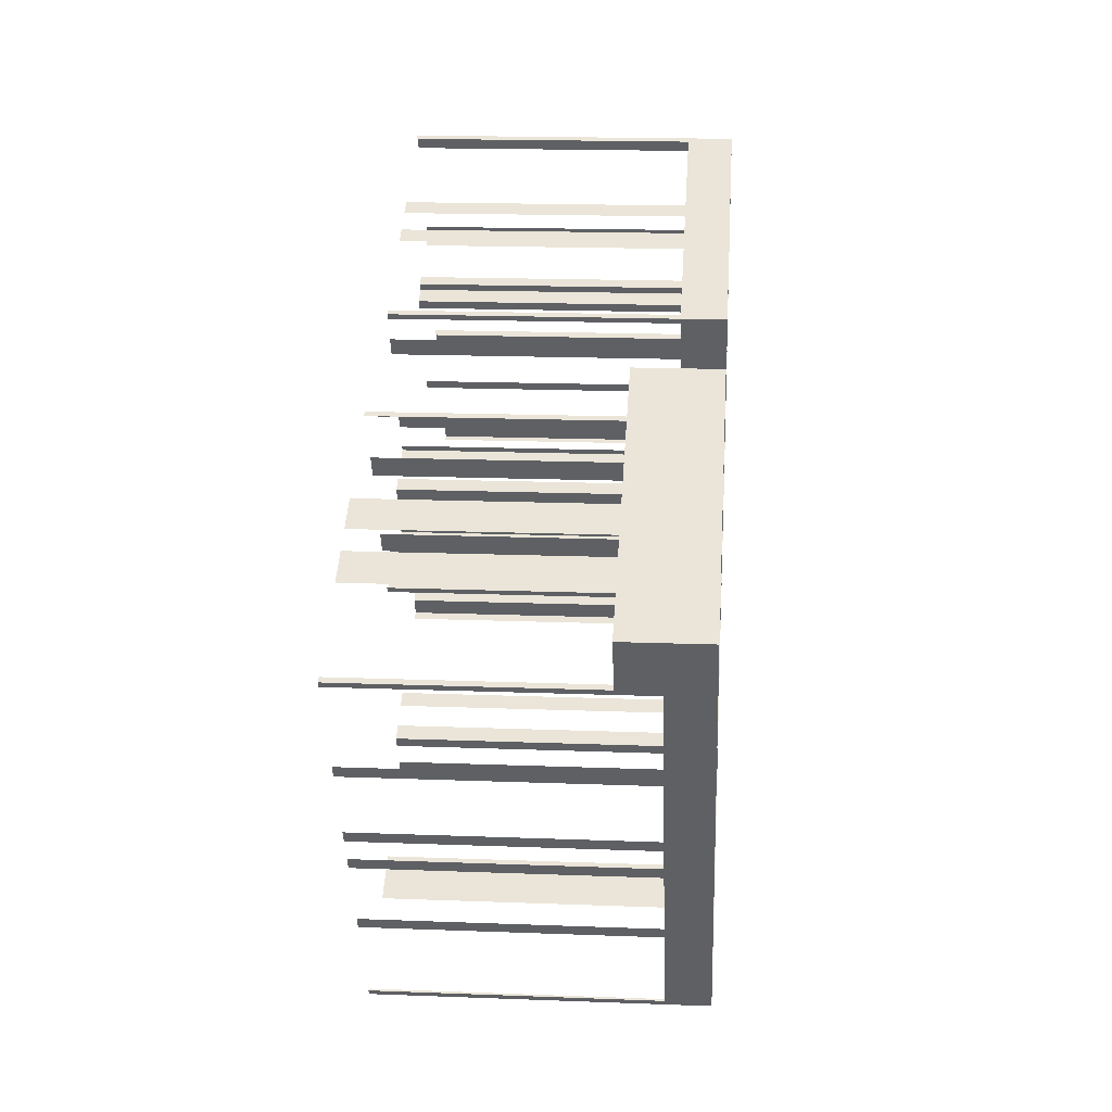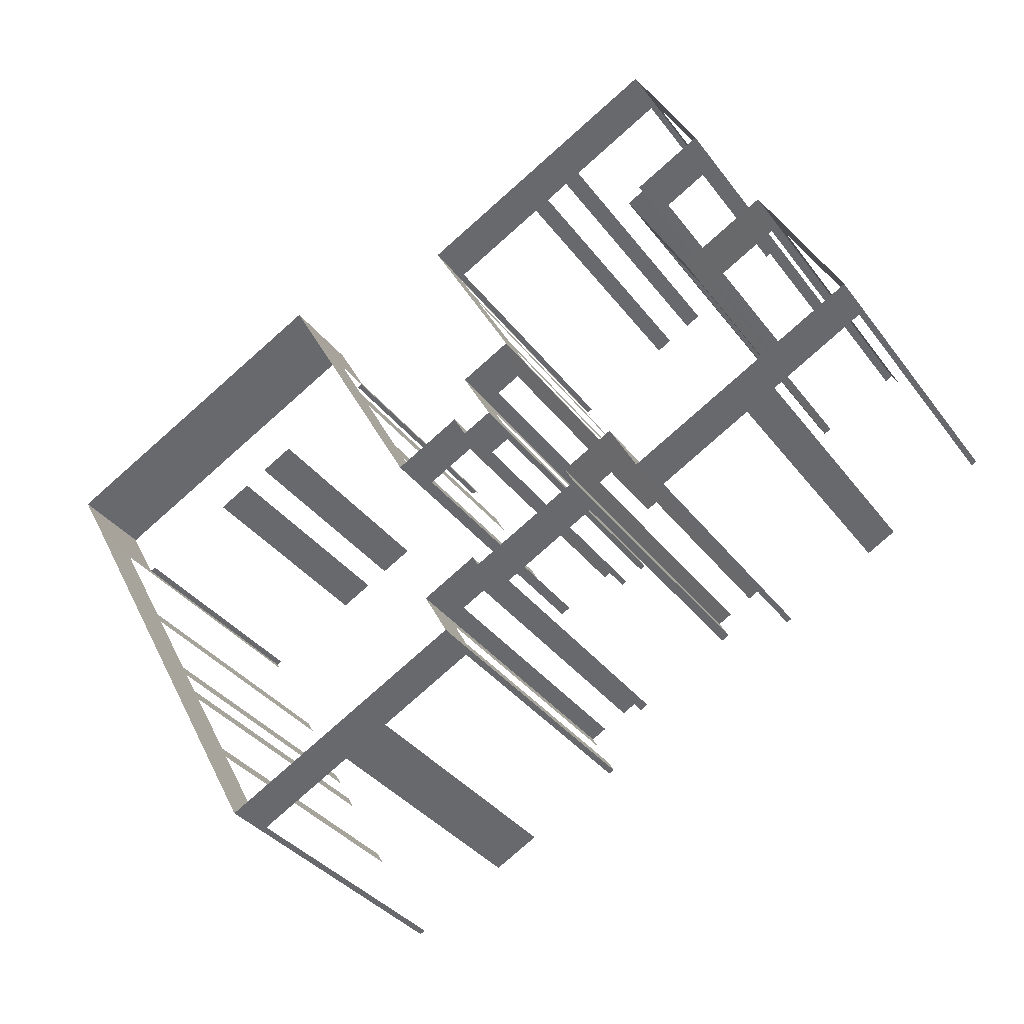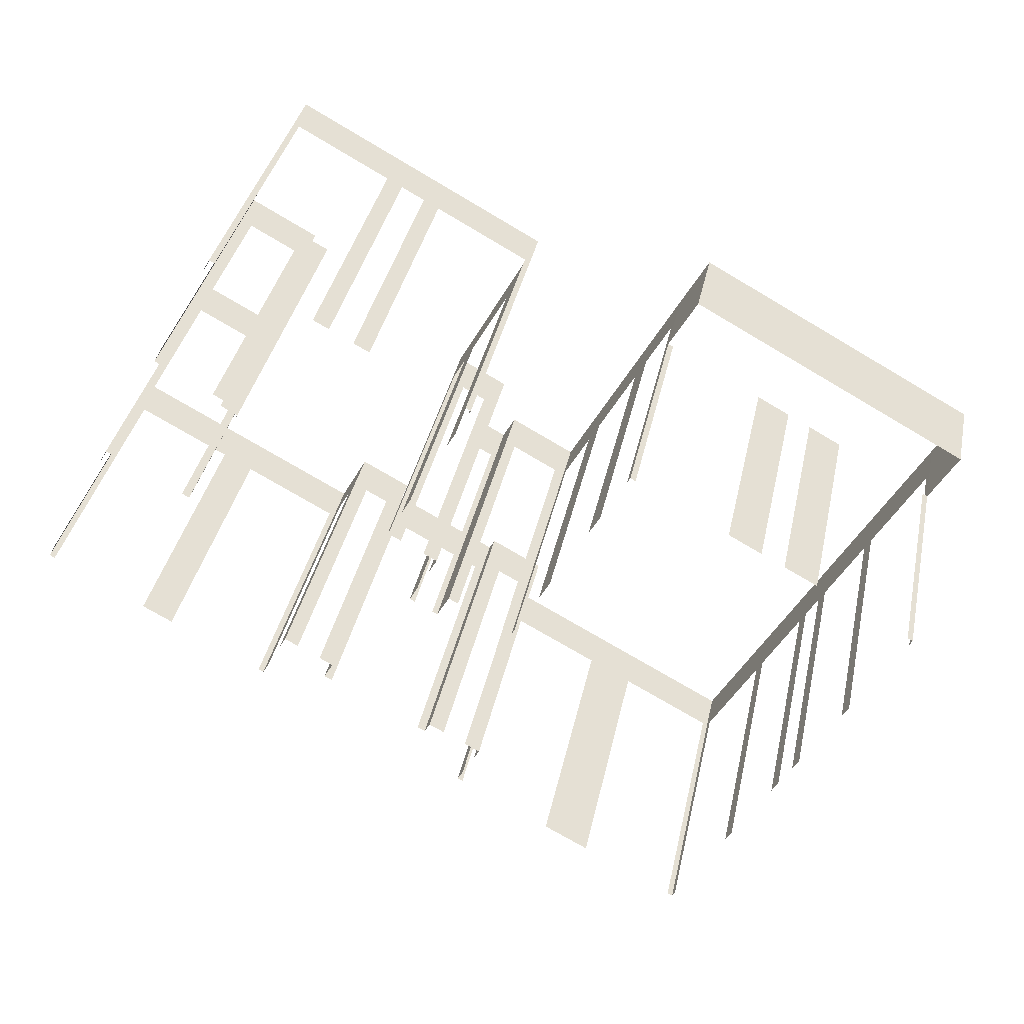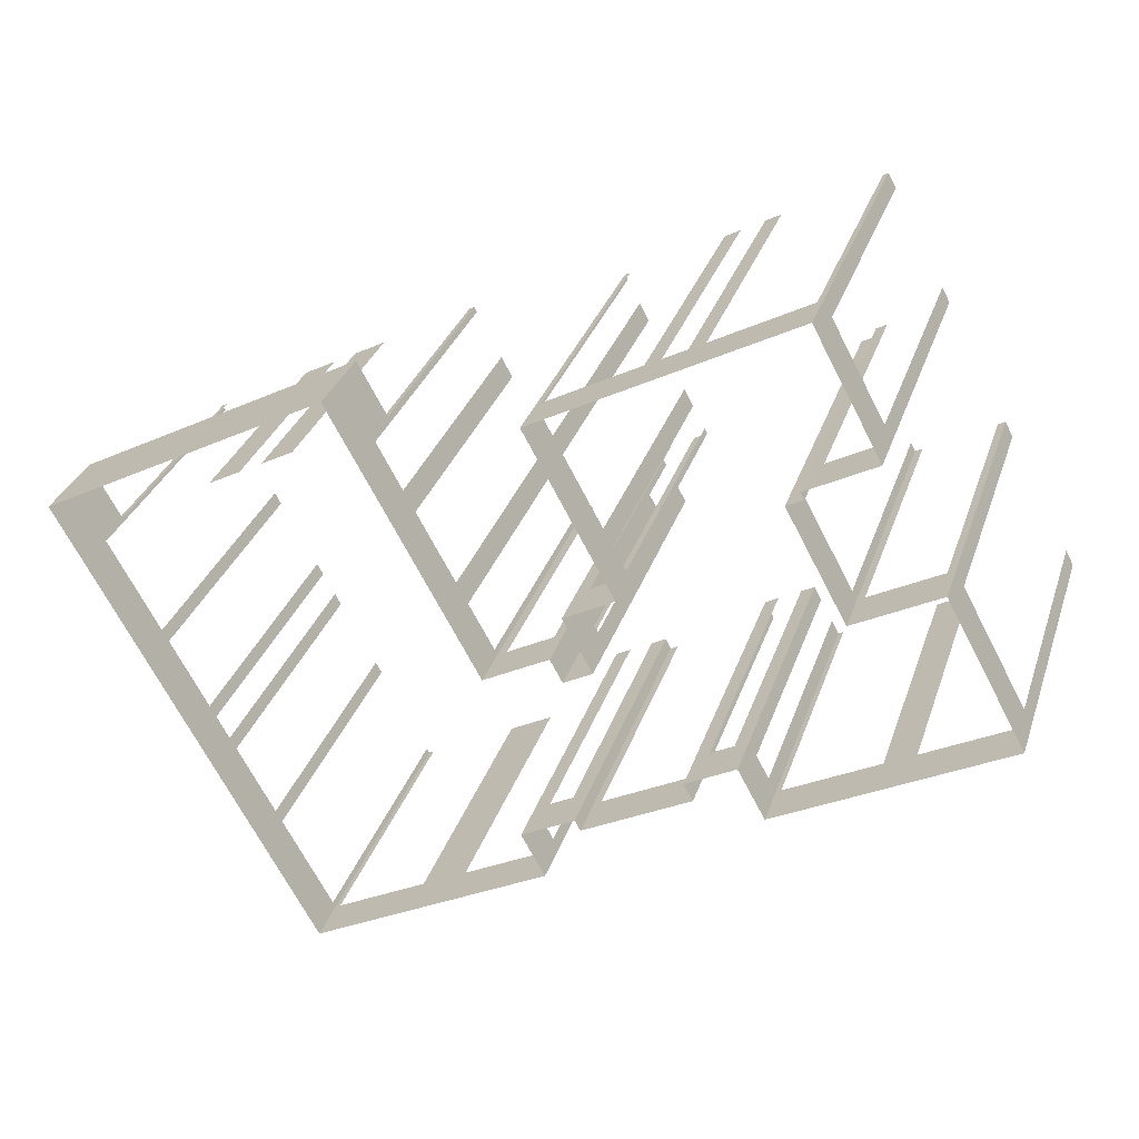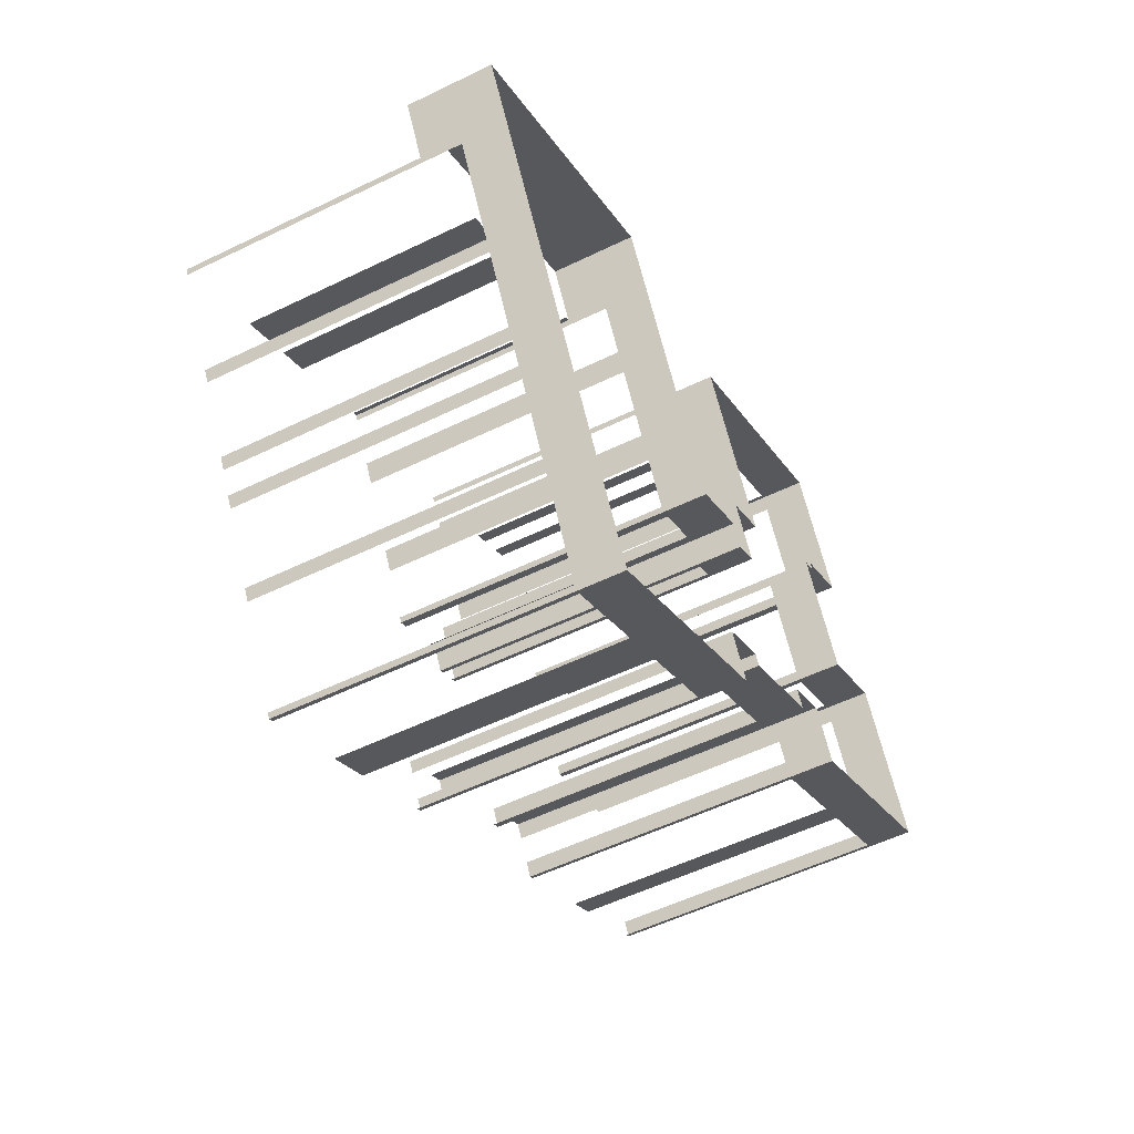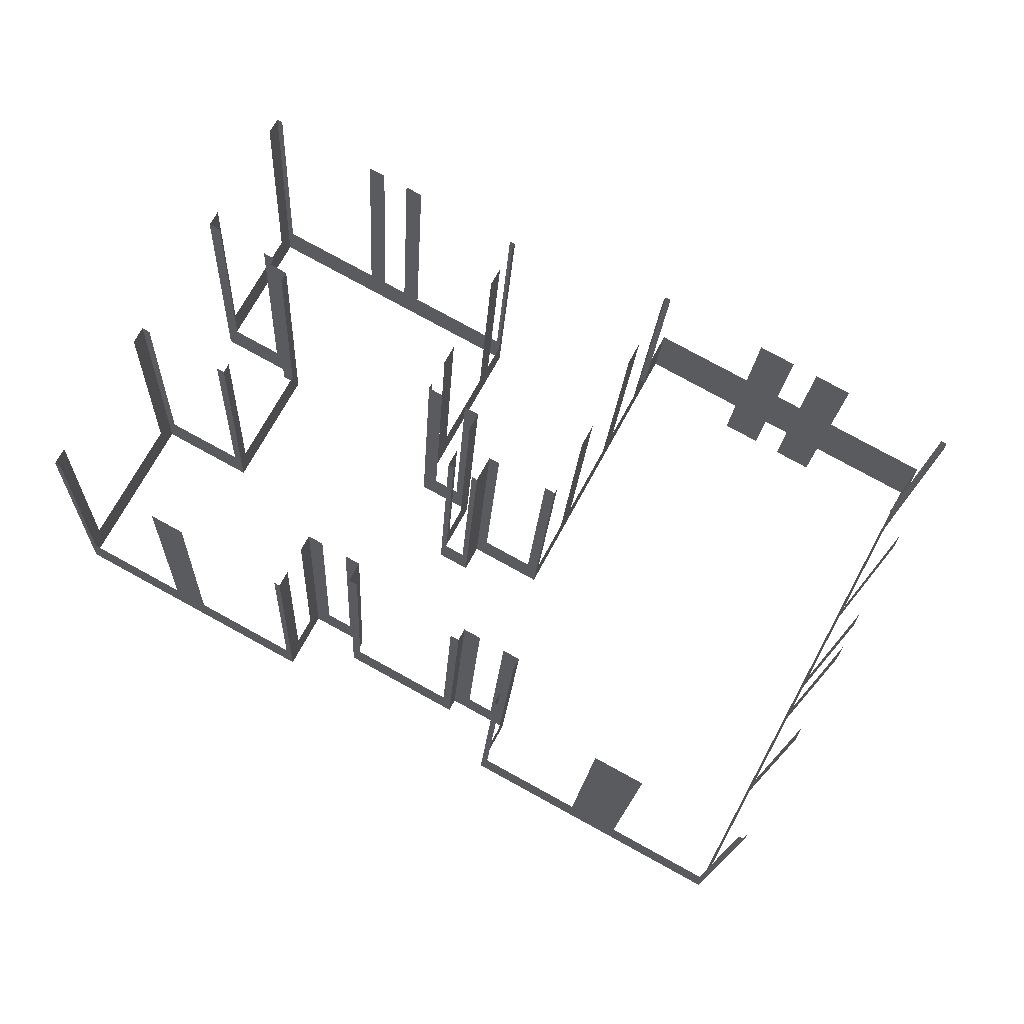
<metadata>
{"format":"obj","ext":"obj","renderer":"f3d","projection":"perspective","resolution":1024,"background":"white","views":[{"elev":18.2,"azim":94.2,"up":"+Y"},{"elev":-35.0,"azim":-148.6,"up":"+Y"},{"elev":36.9,"azim":11.8,"up":"+Y"},{"elev":31.5,"azim":-162.9,"up":"+Y"},{"elev":-54.4,"azim":117.3,"up":"+Y"},{"elev":-17.1,"azim":-3.1,"up":"+Y"}]}
</metadata>
<code>
o geometryt000010000010000110010110000110000100110010010110st76
v 28.82 -148.5 19.86
v 29.12 -148.6 36.53
v 28.82 -148.5 36.53
v 23.37 -145.5 19.86
v 29.12 -148.6 17.23
v 23.37 -145.5 36.53
v 21.6 -144.5 36.53
v 21.6 -144.5 19.86
v 16.15 -141.6 19.86
v 15.85 -141.4 17.23
v 16.15 -141.6 36.53
v 15.85 -141.4 36.53
v 16.32 -140.5 19.86
v 15.85 -141.4 36.53
v 16.32 -140.5 36.53
v 20.03 -133.7 19.86
v 15.85 -141.4 17.23
v 20.03 -133.7 36.53
v 20.5 -132.8 36.53
v 20.5 -132.8 17.23
v 20.92 -133.1 19.86
v 20.5 -132.8 36.53
v 20.92 -133.1 36.53
v 25.01 -135.3 19.86
v 20.5 -132.8 17.23
v 25.01 -135.3 36.53
v 25.43 -135.5 36.53
v 25.43 -135.5 17.23
v 24.67 -125.2 19.86
v 24.22 -126 36.53
v 24.67 -125.2 36.53
v 28.09 -118.9 17.23
v 27.63 -119.7 19.86
v 24.22 -126 17.23
v 27.63 -119.7 36.53
v 28.09 -118.9 36.53
v 27.56 -127.8 19.86
v 28.17 -128.1 36.53
v 27.56 -127.8 36.53
v 24.22 -126 17.23
v 24.83 -126.3 19.86
v 28.17 -128.1 17.23
v 24.83 -126.3 36.53
v 24.22 -126 36.53
v 25.7 -135 19.86
v 25.43 -135.5 36.53
v 25.7 -135 36.53
v 28.93 -129.1 17.23
v 28.66 -129.6 19.86
v 25.43 -135.5 17.23
v 28.66 -129.6 36.53
v 28.93 -129.1 36.53
v 27.95 -128.5 17.23
v 28.93 -129.1 17.23
v 28.93 -129.1 36.53
v 27.95 -128.5 36.53
v 28.17 -128.1 17.23
v 27.95 -128.5 17.23
v 27.95 -128.5 36.53
v 28.17 -128.1 36.53
v 28.39 -119 19.86
v 28.09 -118.9 36.53
v 28.39 -119 36.53
v 33.84 -122 19.86
v 28.09 -118.9 17.23
v 33.84 -122 36.53
v 34.74 -122.5 36.53
v 34.74 -122.5 19.86
v 36.11 -123.2 19.86
v 36.11 -123.2 36.53
v 37.01 -123.7 36.53
v 37.01 -123.7 19.86
v 42.77 -126.8 17.23
v 42.46 -126.7 19.86
v 42.46 -126.7 36.53
v 42.77 -126.8 36.53
v 30.3 -146.4 19.86
v 30.74 -145.6 36.53
v 30.3 -146.4 36.53
v 29.12 -148.6 17.23
v 29.56 -147.8 19.86
v 30.74 -145.6 17.23
v 29.56 -147.8 36.53
v 29.12 -148.6 36.53
v 32.9 -146.8 19.86
v 33.69 -147.2 36.53
v 32.9 -146.8 36.53
v 31.54 -146.1 19.86
v 33.69 -147.2 17.23
v 31.54 -146.1 36.53
v 30.74 -145.6 36.53
v 30.74 -145.6 17.23
v 39.04 -151.5 19.86
v 39.5 -151.7 36.53
v 39.04 -151.5 36.53
v 33.14 -148.2 17.23
v 33.59 -148.5 19.86
v 39.5 -151.7 17.23
v 33.59 -148.5 36.53
v 33.14 -148.2 36.53
v 33.69 -147.2 17.23
v 33.14 -148.2 17.23
v 33.14 -148.2 36.53
v 33.69 -147.2 36.53
v 42.6 -127.1 19.86
v 42.77 -126.8 36.53
v 42.6 -127.1 36.53
v 41.86 -128.5 19.86
v 42.77 -126.8 17.23
v 41.86 -128.5 36.53
v 41.31 -129.5 36.53
v 41.31 -129.5 19.86
v 39.09 -133.6 19.86
v 39.09 -133.6 36.53
v 38.54 -134.6 36.53
v 38.54 -134.6 19.86
v 37.63 -136.3 17.23
v 37.8 -136 19.86
v 37.8 -136 36.53
v 37.63 -136.3 36.53
v 38.42 -136.7 19.86
v 37.63 -136.3 36.53
v 38.42 -136.7 36.53
v 39.78 -137.5 19.86
v 37.63 -136.3 17.23
v 39.78 -137.5 36.53
v 40.56 -137.9 36.53
v 40.56 -137.9 17.23
v 39.14 -141.2 19.86
v 38.84 -141.1 36.53
v 39.14 -141.2 36.53
v 40.52 -142 17.23
v 40.22 -141.8 19.86
v 38.84 -141.1 17.23
v 40.22 -141.8 36.53
v 40.52 -142 36.53
v 40.07 -138.8 19.86
v 40.56 -137.9 36.53
v 40.07 -138.8 36.53
v 38.84 -141.1 17.23
v 39.33 -140.2 19.86
v 40.56 -137.9 17.23
v 39.33 -140.2 36.53
v 38.84 -141.1 36.53
v 39.5 -151.7 17.23
v 39.84 -151.1 36.53
v 39.5 -151.7 36.53
v 39.84 -151.1 17.23
v 42.1 -152.3 19.86
v 42.99 -152.8 36.53
v 42.1 -152.3 36.53
v 40.73 -151.6 19.86
v 42.99 -152.8 17.23
v 40.73 -151.6 36.53
v 39.84 -151.1 36.53
v 39.84 -151.1 17.23
v 41.25 -140.6 17.23
v 40.52 -142 17.23
v 40.52 -142 36.53
v 41.25 -140.6 36.53
v 41.82 -140.9 19.86
v 41.25 -140.6 36.53
v 41.82 -140.9 36.53
v 44.54 -142.4 19.86
v 41.25 -140.6 17.23
v 44.54 -142.4 36.53
v 45.1 -142.7 36.53
v 45.1 -142.7 17.23
v 41.92 -154.8 19.86
v 41.58 -155.4 36.53
v 41.92 -154.8 36.53
v 42.66 -153.4 19.86
v 41.58 -155.4 17.23
v 42.66 -153.4 36.53
v 42.99 -152.8 36.53
v 42.99 -152.8 17.23
v 55.44 -162.9 19.86
v 55.75 -163.1 36.53
v 55.44 -162.9 36.53
v 49.99 -159.9 19.86
v 55.75 -163.1 17.23
v 49.99 -159.9 36.53
v 47.34 -158.5 36.53
v 47.34 -158.5 19.86
v 41.89 -155.5 19.86
v 41.58 -155.4 17.23
v 41.89 -155.5 36.53
v 41.58 -155.4 36.53
v 45.27 -142.4 19.86
v 45.1 -142.7 36.53
v 45.27 -142.4 36.53
v 46.75 -139.7 19.86
v 45.1 -142.7 17.23
v 46.75 -139.7 36.53
v 47.41 -138.5 36.53
v 47.41 -138.5 19.86
v 49.63 -134.4 19.86
v 50.29 -133.2 36.53
v 49.63 -134.4 36.53
v 50.29 -133.2 19.86
v 51.93 -130.1 17.23
v 51.76 -130.5 19.86
v 51.76 -130.5 36.53
v 51.93 -130.1 22.23
v 51.93 -130.1 36.53
v 53.62 -127.1 17.23
v 51.93 -130.1 17.23
v 51.93 -130.1 22.23
v 53.62 -127.1 22.23
v 52.23 -130.3 36.53
v 52.23 -130.3 22.23
v 51.93 -130.1 22.23
v 51.93 -130.1 36.53
v 59.62 -134.3 36.53
v 59.62 -134.3 22.23
v 57.69 -133.3 22.23
v 57.69 -133.3 36.53
v 62.92 -136.1 36.53
v 62.92 -136.1 22.23
v 60.98 -135.1 22.23
v 60.98 -135.1 36.53
v 68.67 -139.2 36.53
v 68.67 -139.2 22.23
v 68.37 -139.1 22.23
v 68.37 -139.1 36.53
v 70.37 -136.2 17.23
v 53.62 -127.1 17.23
v 53.62 -127.1 22.23
v 70.37 -136.2 22.23
v 68.51 -139.5 36.53
v 68.51 -139.5 19.86
v 68.67 -139.2 22.23
v 68.67 -139.2 36.53
v 65.55 -145 19.86
v 68.67 -139.2 17.23
v 65.55 -145 36.53
v 65.17 -145.7 36.53
v 65.17 -145.7 19.86
v 62.95 -149.8 19.86
v 62.95 -149.8 36.53
v 62.58 -150.5 36.53
v 62.58 -150.5 19.86
v 61.84 -151.8 19.86
v 61.84 -151.8 36.53
v 61.46 -152.5 36.53
v 61.46 -152.5 19.86
v 55.75 -163.1 17.23
v 59.24 -156.6 19.86
v 59.24 -156.6 36.53
v 58.87 -157.3 36.53
v 58.87 -157.3 19.86
v 55.91 -162.8 19.86
v 55.91 -162.8 36.53
v 55.75 -163.1 36.53
v 68.67 -139.2 17.23
v 70.37 -136.2 17.23
v 70.37 -136.2 22.23
v 68.67 -139.2 22.23
f 1 2 3
f 4 5 1
f 8 5 4
f 9 10 8
f 8 10 5
f 11 12 9
f 12 10 9
f 13 14 15
f 16 17 13
f 14 13 17
f 18 19 16
f 19 20 16
f 20 17 16
f 21 22 23
f 24 25 21
f 22 21 25
f 26 27 24
f 27 28 24
f 28 25 24
f 29 30 31
f 32 29 33
f 32 34 29
f 30 29 34
f 35 36 33
f 36 32 33
f 37 38 39
f 40 37 41
f 40 42 37
f 38 37 42
f 43 44 41
f 44 40 41
f 45 46 47
f 48 45 49
f 48 50 45
f 46 45 50
f 51 52 49
f 52 48 49
f 53 54 55
f 53 55 56
f 57 58 59
f 57 59 60
f 61 62 63
f 64 65 61
f 62 61 65
f 66 67 64
f 67 68 64
f 68 65 64
f 68 69 65
f 70 71 69
f 71 72 69
f 72 73 69
f 69 73 65
f 74 73 72
f 75 76 74
f 76 73 74
f 77 78 79
f 80 77 81
f 80 82 77
f 78 77 82
f 83 84 81
f 84 80 81
f 85 86 87
f 88 89 85
f 86 85 89
f 90 91 88
f 91 92 88
f 92 89 88
f 93 94 95
f 96 98 93
f 99 100 97
f 100 96 97
f 101 102 103
f 101 103 104
f 105 106 107
f 108 109 105
f 106 105 109
f 110 111 108
f 111 112 108
f 112 109 108
f 112 113 109
f 114 115 113
f 115 116 113
f 116 117 113
f 113 117 109
f 118 117 116
f 119 120 118
f 120 117 118
f 121 122 123
f 124 125 121
f 122 121 125
f 126 127 124
f 127 128 124
f 128 125 124
f 129 130 131
f 132 129 133
f 132 134 129
f 130 129 134
f 135 136 133
f 136 132 133
f 137 138 139
f 140 137 141
f 140 142 137
f 143 144 141
f 144 140 141
f 145 146 147
f 145 148 146
f 149 150 151
f 152 153 149
f 150 149 153
f 154 155 152
f 155 156 152
f 156 153 152
f 157 158 159
f 157 159 160
f 161 162 163
f 164 165 161
f 162 161 165
f 166 167 164
f 167 168 164
f 168 165 164
f 169 170 171
f 172 173 169
f 170 169 173
f 174 175 172
f 175 176 172
f 176 173 172
f 177 178 179
f 180 181 177
f 178 177 181
f 182 183 180
f 183 184 180
f 184 181 180
f 185 186 184
f 184 186 181
f 187 188 185
f 188 186 185
f 192 193 189
f 190 189 193
f 194 195 192
f 195 196 192
f 196 197 193
f 198 197 199
f 198 200 197
f 197 201 193
f 202 201 200
f 202 203 204
f 204 201 202
f 203 205 204
f 206 207 208
f 206 208 209
f 210 211 212
f 210 212 213
f 214 215 216
f 214 216 217
f 218 219 220
f 218 220 221
f 222 223 224
f 222 224 225
f 226 227 228
f 226 228 229
f 230 231 232
f 232 233 230
f 234 235 231
f 232 231 235
f 238 235 234
f 238 239 235
f 244 245 243
f 245 246 243
f 246 247 243
f 243 247 235
f 248 247 246
f 249 250 248
f 250 251 248
f 251 247 248
f 252 247 251
f 253 254 252
f 254 247 252
f 255 256 257
f 255 257 258
f 2 1 5
f 6 7 4
f 7 8 4
f 96 93 97
f 94 93 98
f 138 137 142
f 189 190 191
f 196 193 192
f 200 201 197
f 236 237 234
f 237 238 234
f 240 241 239
f 241 242 239
f 239 242 235
f 242 243 235

</code>
